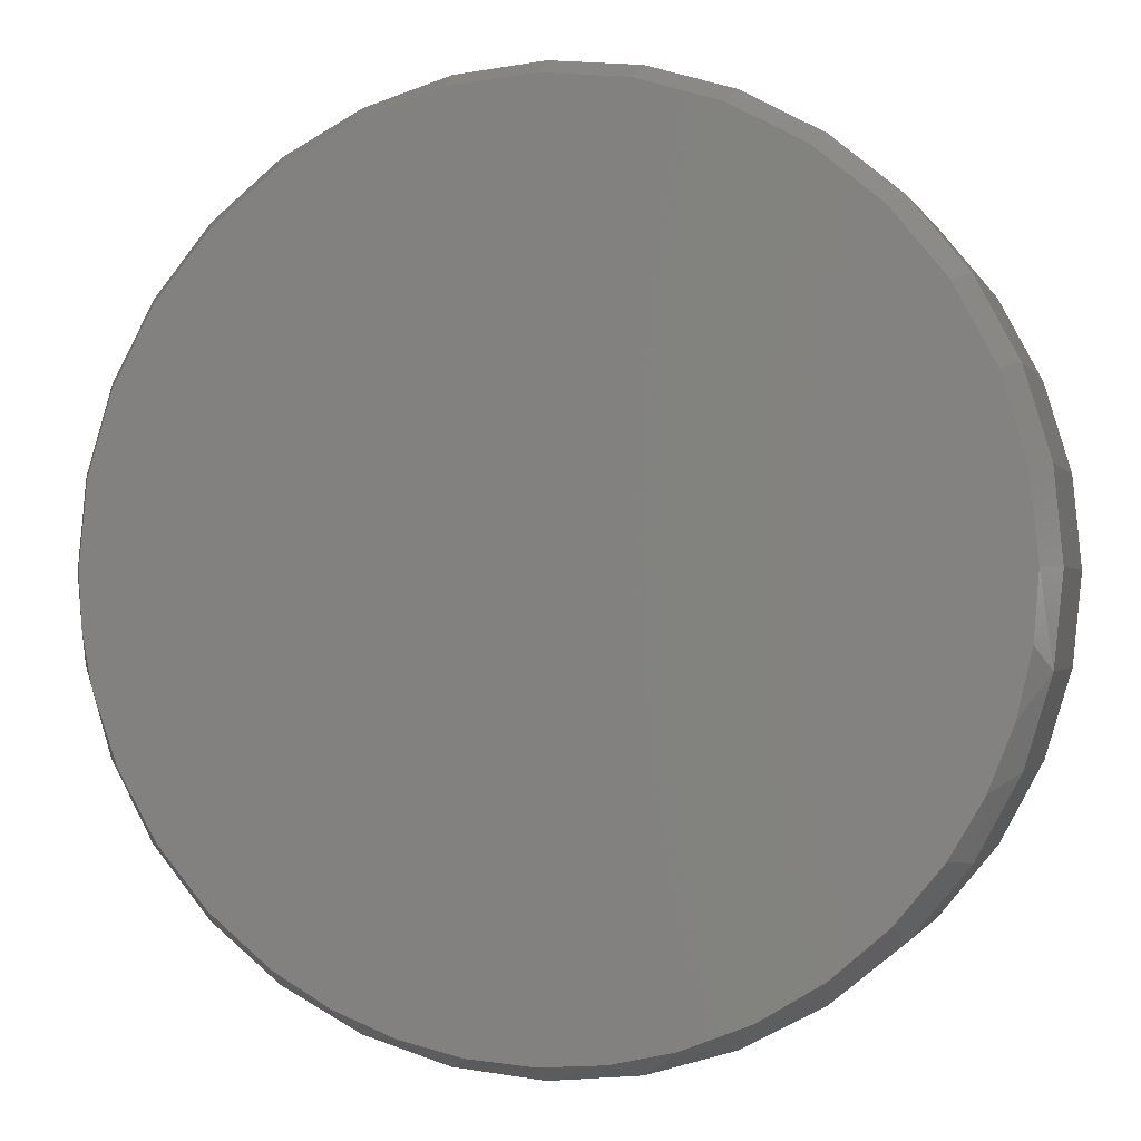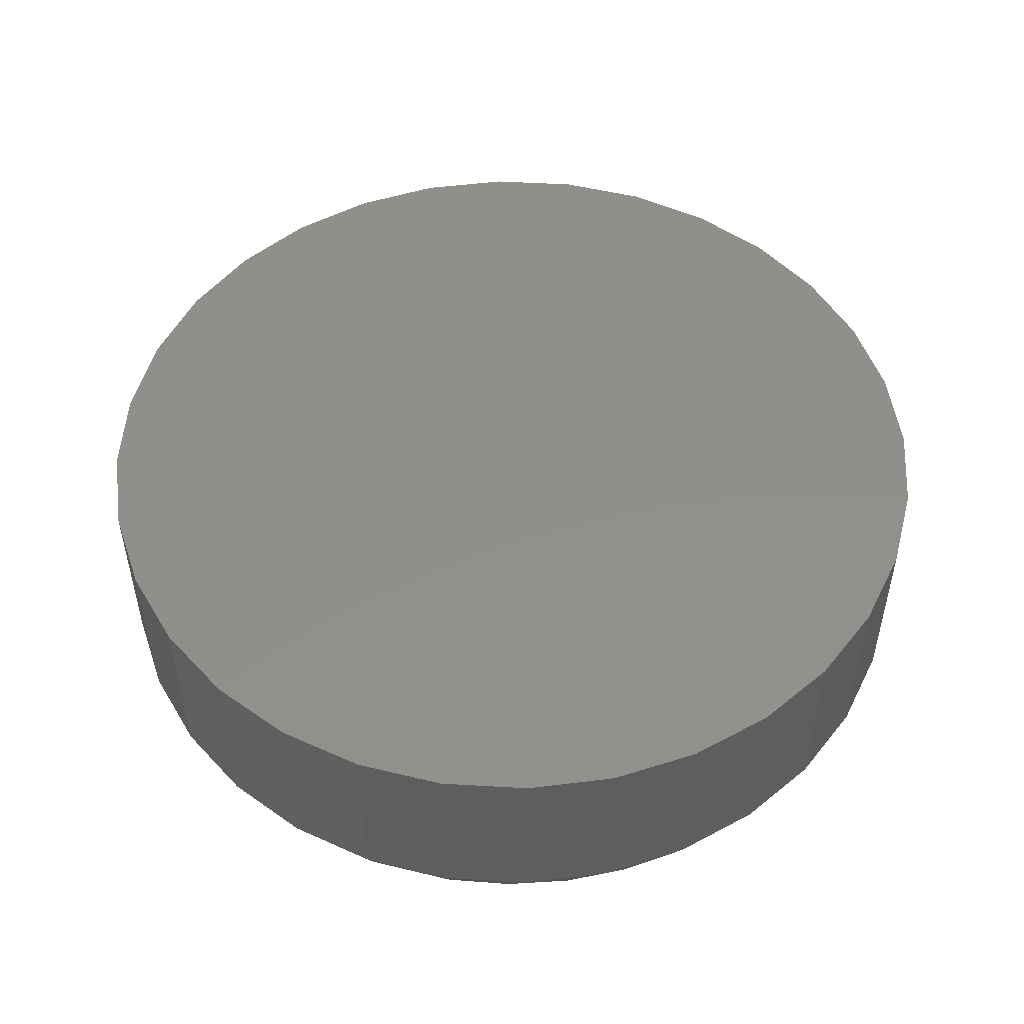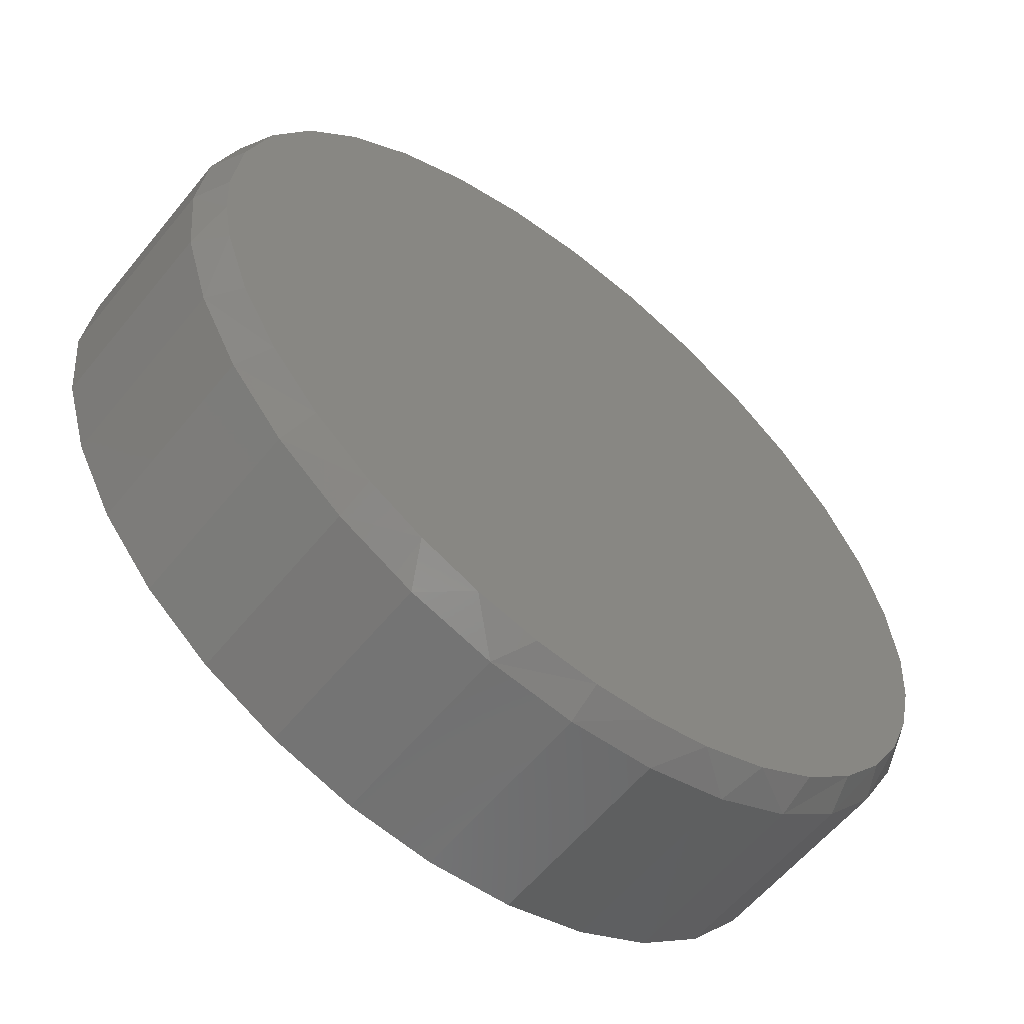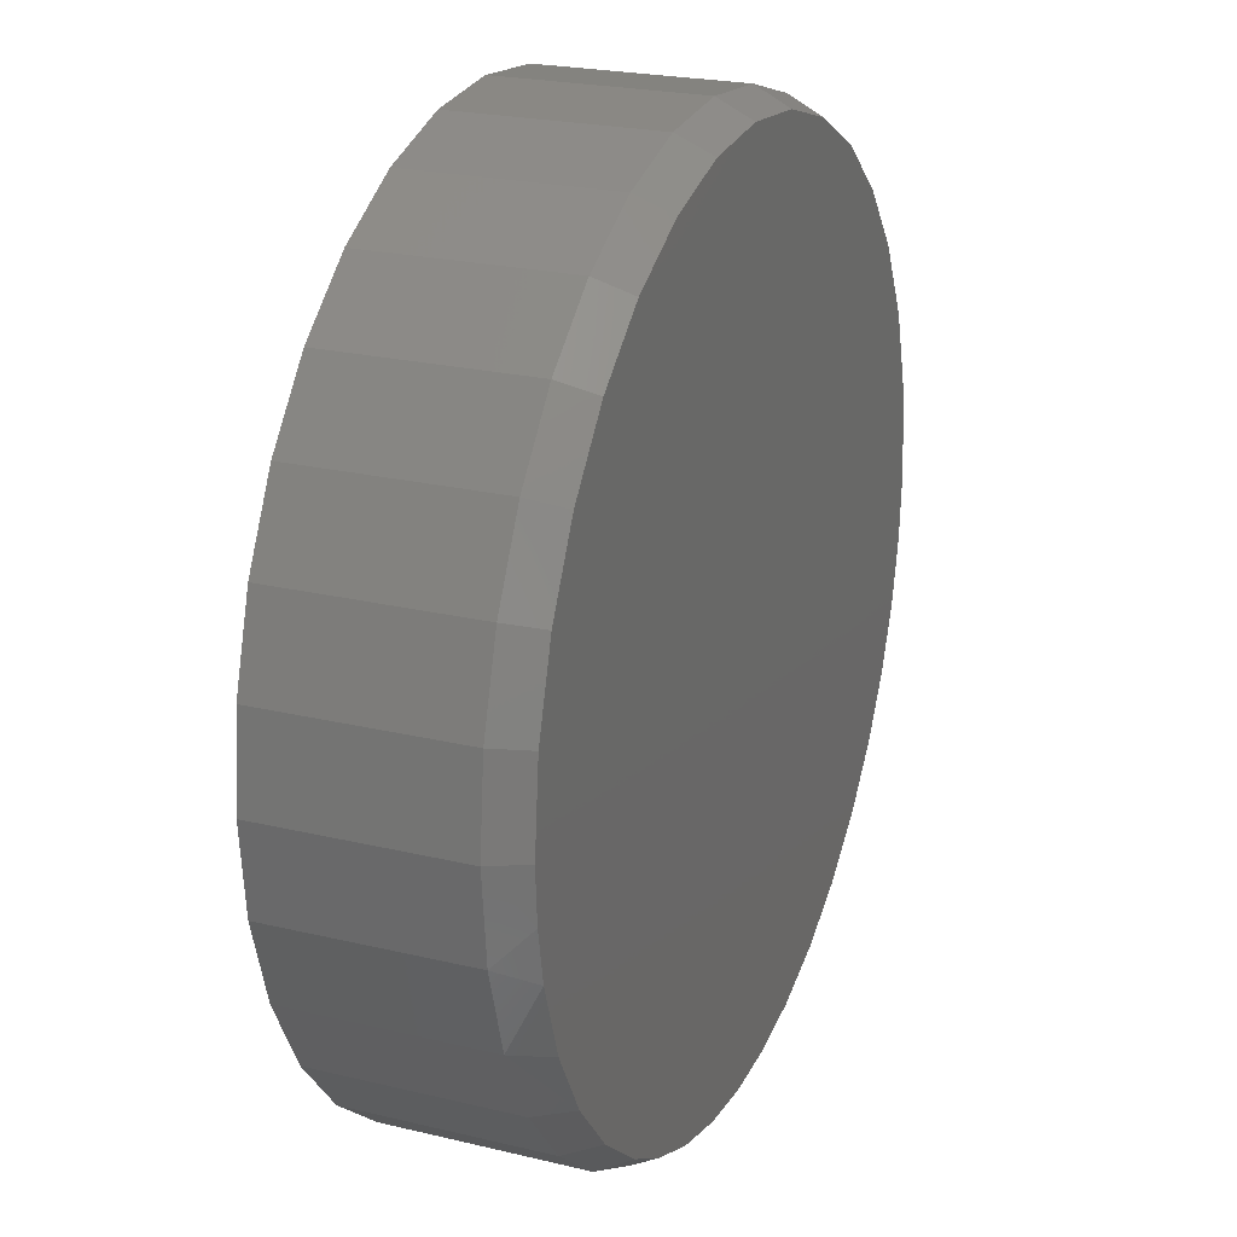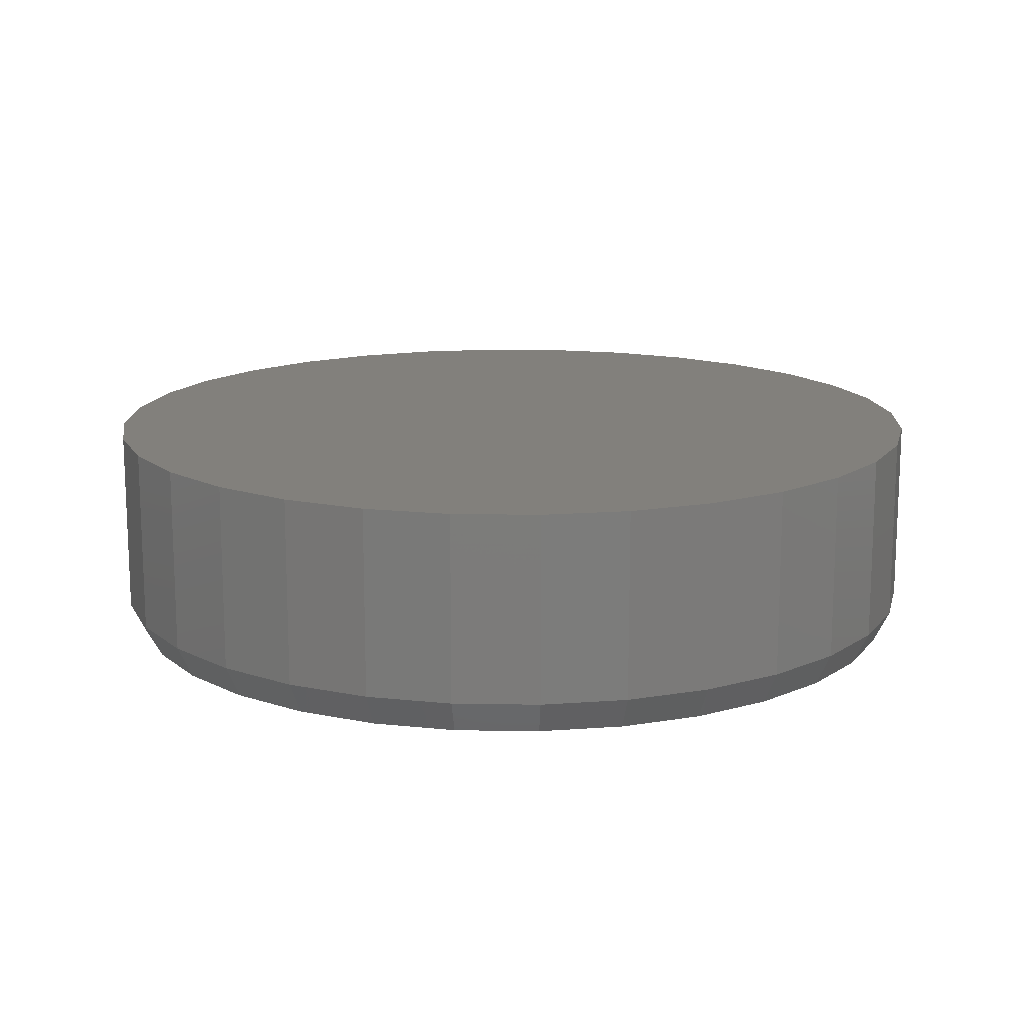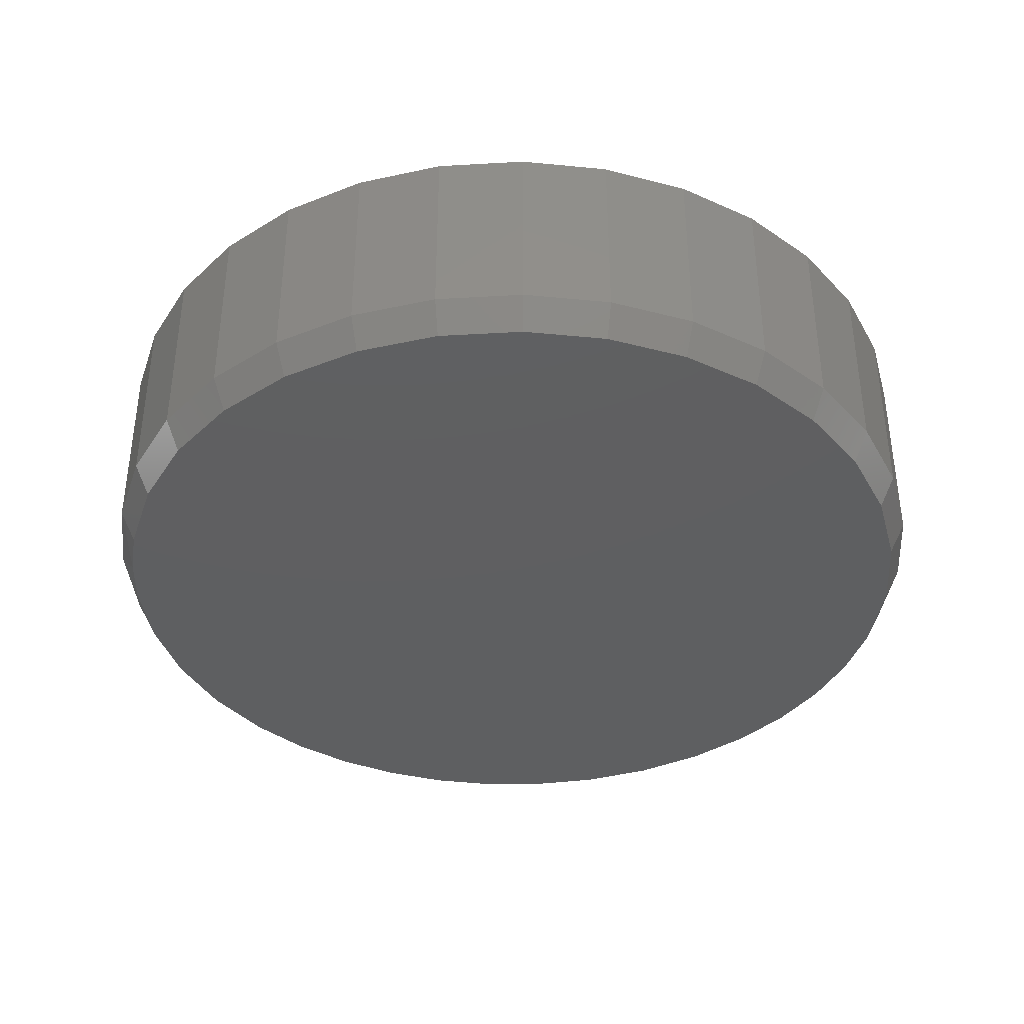
<metadata>
{"format":"stl","ext":"stl","renderer":"f3d","projection":"perspective","resolution":1024,"background":"white","views":[{"elev":-0.9,"azim":-165.0,"up":"+Y"},{"elev":51.2,"azim":-80.8,"up":"+Z"},{"elev":-59.2,"azim":141.1,"up":"+Y"},{"elev":22.9,"azim":112.3,"up":"+Y"},{"elev":14.6,"azim":-161.1,"up":"+Z"},{"elev":-38.3,"azim":167.3,"up":"+Z"}]}
</metadata>
<code>
# stl→obj: 100 verts, 196 faces
v 0.007895 0.5924 0
v 0.1235 0.581 0
v -0.1077 0.581 0
v 0.007895 -0.5924 0
v -0.0786 -0.586 0
v 0.0968 -0.5856 0
v -0.1632 -0.5671 0
v 0.1837 -0.5657 0
v -0.2555 -0.5306 0
v 0.2666 -0.5329 0
v -0.3403 -0.4792 0
v 0.3436 -0.488 0
v -0.4154 -0.4144 0
v 0.4261 -0.4195 0
v -0.4786 -0.3379 0
v 0.4948 -0.3373 0
v -0.5241 -0.2605 0
v 0.5477 -0.244 0
v -0.5574 -0.1771 0
v 0.5828 -0.1427 0
v -0.5776 -0.08956 0
v 0.5959 -0.0719 0
v -0.5845 1.308e-07 0
v 0.6002 4.163e-16 0
v -0.5731 0.1156 0
v 0.5889 0.1156 0
v -0.5394 0.2267 0
v 0.5552 0.2267 0
v -0.4846 0.3291 0
v 0.5004 0.3291 0
v -0.411 0.4189 0
v 0.4268 0.4189 0
v -0.3212 0.4925 0
v 0.337 0.4925 0
v -0.2188 0.5473 0
v 0.2346 0.5473 0
v 0.6237 -1.508e-16 0.04688
v 0.6237 0 0.3125
v 0.6119 -0.1201 0.04688
v 0.6119 -0.1201 0.3125
v 0.5768 -0.2357 0.04688
v 0.5768 -0.2357 0.3125
v 0.5199 -0.3421 0.04688
v 0.5199 -0.3421 0.3125
v 0.4433 -0.4354 0.04688
v 0.4433 -0.4354 0.3125
v 0.35 -0.512 0.04688
v 0.35 -0.512 0.3125
v 0.2435 -0.5689 0.04688
v 0.2435 -0.5689 0.3125
v 0.128 -0.604 0.04688
v 0.128 -0.604 0.3125
v 0.007895 -0.6158 0.04688
v 0.007895 -0.6158 0.3125
v -0.1122 -0.604 0.04688
v -0.1122 -0.604 0.3125
v -0.2278 -0.5689 0.04688
v -0.2278 -0.5689 0.3125
v -0.3342 -0.512 0.04688
v -0.3342 -0.512 0.3125
v -0.4275 -0.4354 0.04688
v -0.4275 -0.4354 0.3125
v -0.5041 -0.3421 0.04688
v -0.5041 -0.3421 0.3125
v -0.561 -0.2357 0.04688
v -0.561 -0.2357 0.3125
v -0.5961 -0.1201 0.04688
v -0.5961 -0.1201 0.3125
v -0.6079 7.541e-17 0.04688
v -0.6079 7.541e-17 0.3125
v -0.5961 0.1201 0.04688
v -0.5961 0.1201 0.3125
v -0.561 0.2357 0.04688
v -0.561 0.2357 0.3125
v -0.5041 0.3421 0.04688
v -0.5041 0.3421 0.3125
v -0.4275 0.4354 0.04688
v -0.4275 0.4354 0.3125
v -0.3342 0.512 0.04688
v -0.3342 0.512 0.3125
v -0.2278 0.5689 0.04688
v -0.2278 0.5689 0.3125
v -0.1122 0.604 0.04688
v -0.1122 0.604 0.3125
v 0.007895 0.6158 0.04688
v 0.007895 0.6158 0.3125
v 0.128 0.604 0.04688
v 0.128 0.604 0.3125
v 0.2435 0.5689 0.04688
v 0.2435 0.5689 0.3125
v 0.35 0.512 0.04688
v 0.35 0.512 0.3125
v 0.4433 0.4354 0.04688
v 0.4433 0.4354 0.3125
v 0.5199 0.3421 0.04688
v 0.5199 0.3421 0.3125
v 0.5768 0.2357 0.04688
v 0.5768 0.2357 0.3125
v 0.6119 0.1201 0.04688
v 0.6119 0.1201 0.3125
f 1 2 3
f 4 5 6
f 6 5 7
f 6 7 8
f 8 7 9
f 8 9 10
f 10 9 11
f 10 11 12
f 12 11 13
f 12 13 14
f 14 13 15
f 14 15 16
f 16 15 17
f 16 17 18
f 18 17 19
f 18 19 20
f 20 19 21
f 20 21 22
f 22 21 23
f 22 23 24
f 24 23 25
f 24 25 26
f 26 25 27
f 26 27 28
f 28 27 29
f 28 29 30
f 30 29 31
f 30 31 32
f 32 31 33
f 32 33 34
f 34 33 35
f 34 35 36
f 36 35 3
f 36 3 2
f 37 38 39
f 39 38 40
f 39 40 41
f 41 40 42
f 41 42 43
f 43 42 44
f 43 44 45
f 45 44 46
f 45 46 47
f 47 46 48
f 47 48 49
f 49 48 50
f 49 50 51
f 51 50 52
f 51 52 53
f 53 52 54
f 53 54 55
f 55 54 56
f 55 56 57
f 57 56 58
f 57 58 59
f 59 58 60
f 59 60 61
f 61 60 62
f 61 62 63
f 63 62 64
f 63 64 65
f 65 64 66
f 65 66 67
f 67 66 68
f 67 68 69
f 69 68 70
f 69 70 71
f 71 70 72
f 71 72 73
f 73 72 74
f 73 74 75
f 75 74 76
f 75 76 77
f 77 76 78
f 77 78 79
f 79 78 80
f 79 80 81
f 81 80 82
f 81 82 83
f 83 82 84
f 83 84 85
f 85 84 86
f 85 86 87
f 87 86 88
f 87 88 89
f 89 88 90
f 89 90 91
f 91 90 92
f 91 92 93
f 93 92 94
f 93 94 95
f 95 94 96
f 95 96 97
f 97 96 98
f 97 98 99
f 99 98 100
f 99 100 37
f 37 100 38
f 23 69 25
f 25 69 71
f 25 71 27
f 27 71 73
f 27 73 29
f 29 73 75
f 29 75 31
f 31 75 77
f 31 77 33
f 33 77 79
f 33 79 35
f 35 79 81
f 35 81 3
f 3 81 83
f 3 83 1
f 1 83 85
f 1 85 2
f 2 85 87
f 2 87 36
f 36 87 89
f 36 89 34
f 34 89 91
f 34 91 32
f 32 91 93
f 32 93 30
f 30 93 95
f 30 95 28
f 28 95 97
f 28 97 26
f 26 97 99
f 26 99 24
f 24 99 37
f 37 22 24
f 37 39 22
f 19 65 67
f 17 63 65
f 17 65 19
f 9 57 59
f 9 59 11
f 7 55 57
f 7 57 9
f 49 8 10
f 49 51 8
f 8 51 6
f 47 49 10
f 41 18 20
f 22 39 20
f 39 41 20
f 69 23 67
f 67 23 21
f 67 21 19
f 11 59 13
f 13 59 61
f 13 61 15
f 15 61 63
f 15 63 17
f 6 51 4
f 4 51 53
f 4 53 5
f 5 53 55
f 5 55 7
f 18 41 16
f 16 41 43
f 16 43 14
f 14 43 45
f 14 45 12
f 12 45 47
f 12 47 10
f 84 88 86
f 88 84 90
f 90 84 82
f 90 82 92
f 92 82 80
f 92 80 94
f 94 80 78
f 94 78 96
f 96 78 76
f 96 76 98
f 98 76 74
f 98 74 100
f 100 74 72
f 100 72 38
f 38 72 70
f 38 70 40
f 40 70 68
f 40 68 42
f 42 68 66
f 42 66 44
f 44 66 64
f 44 64 46
f 46 64 62
f 46 62 48
f 48 62 60
f 48 60 50
f 50 60 58
f 50 58 52
f 52 58 56
f 52 56 54

</code>
